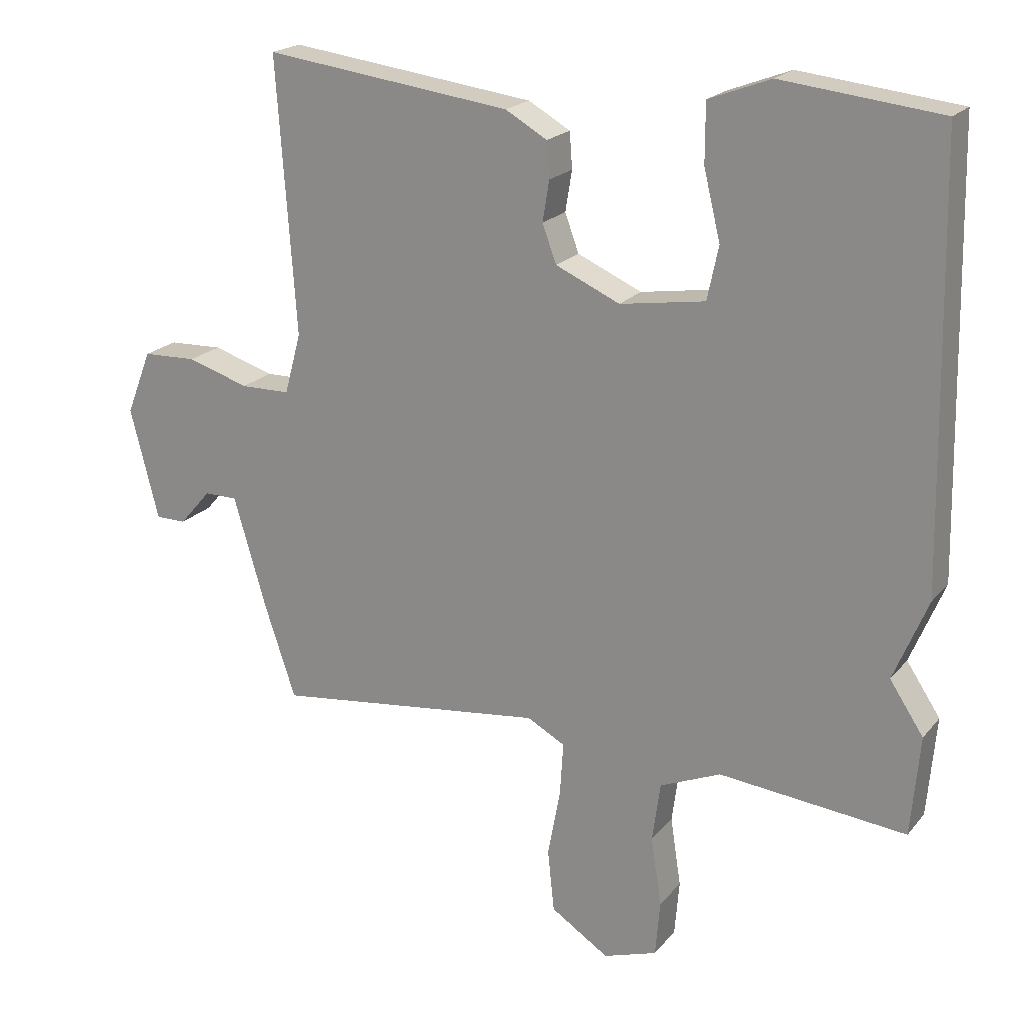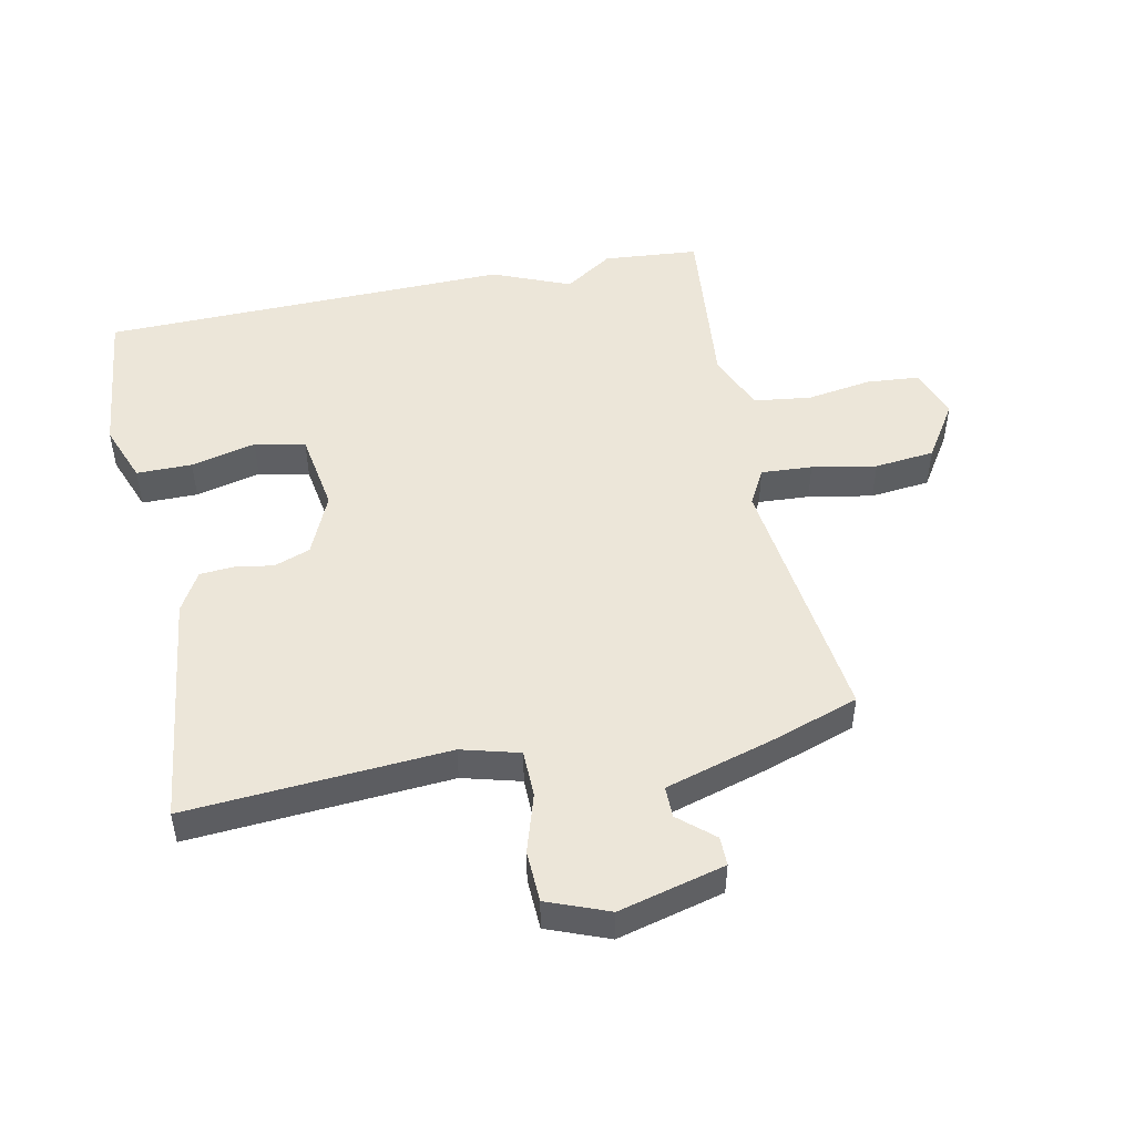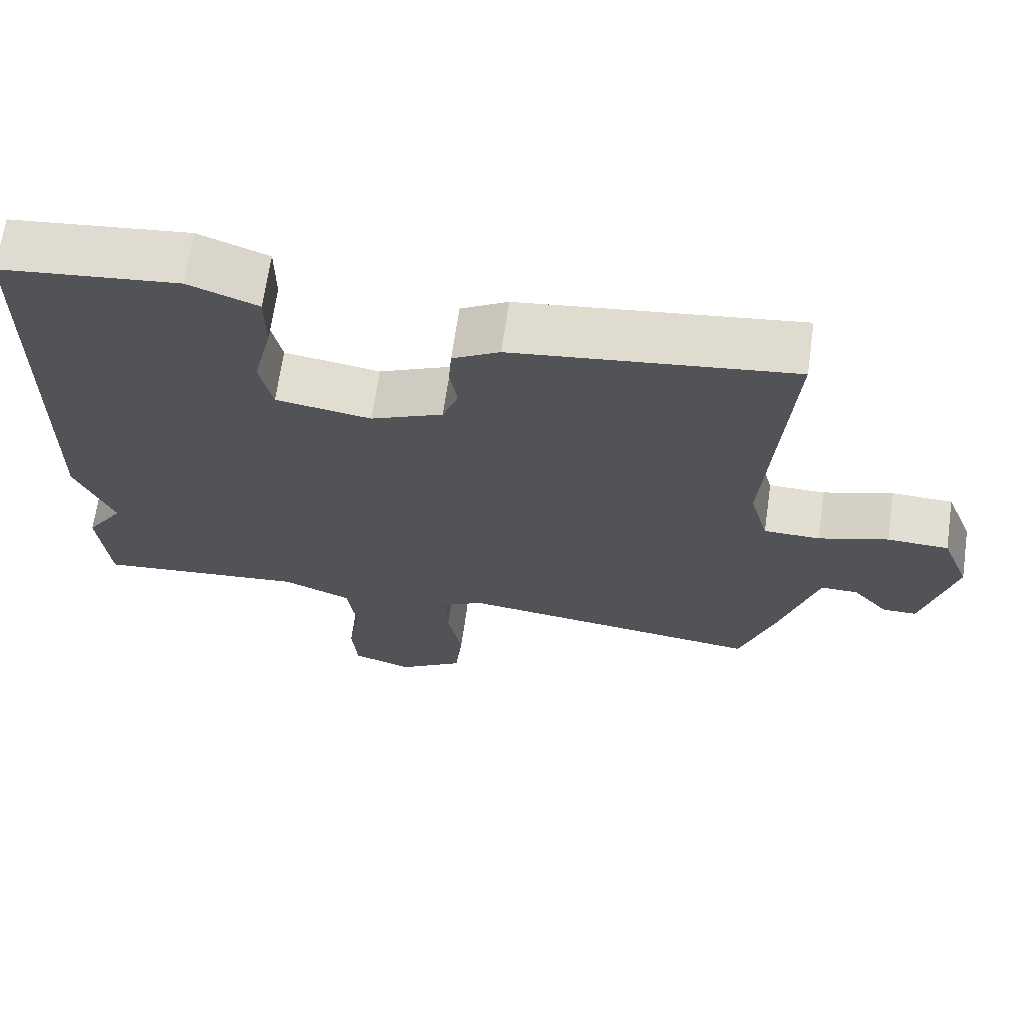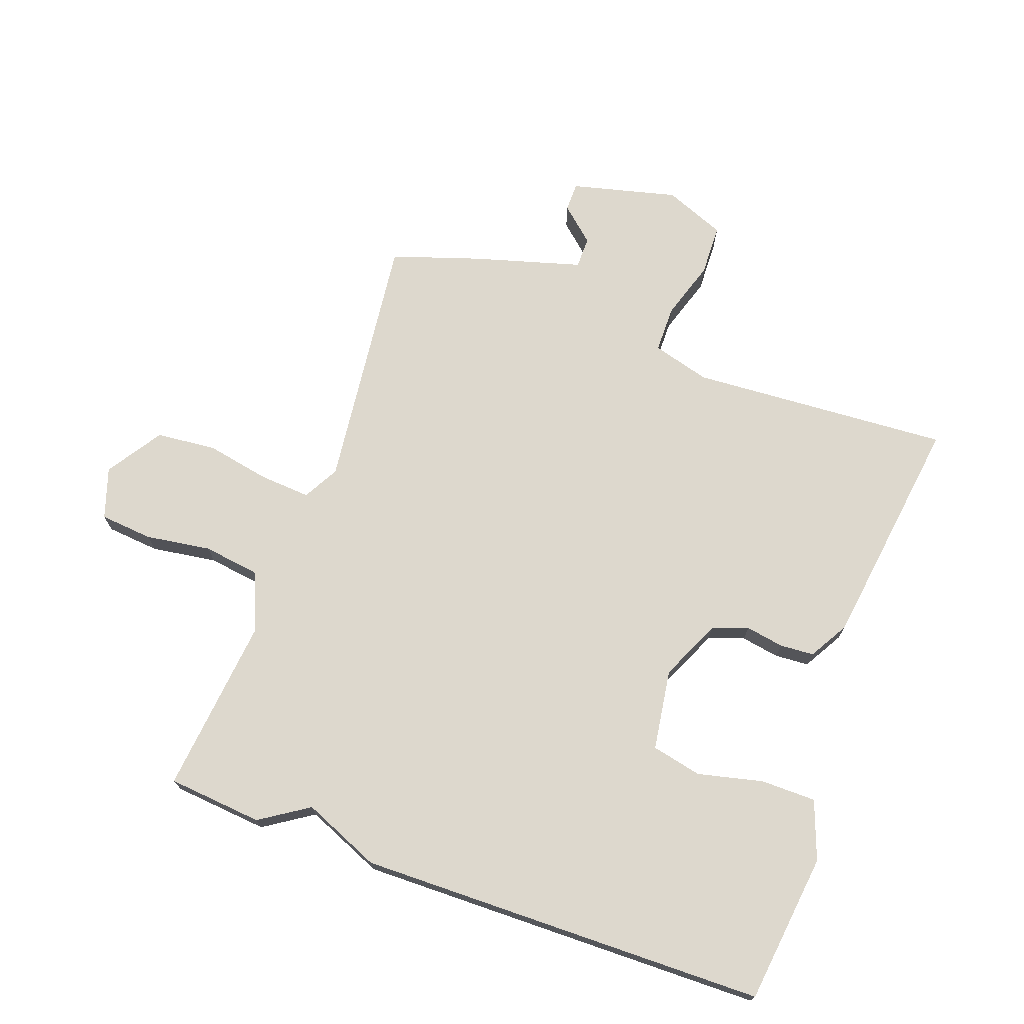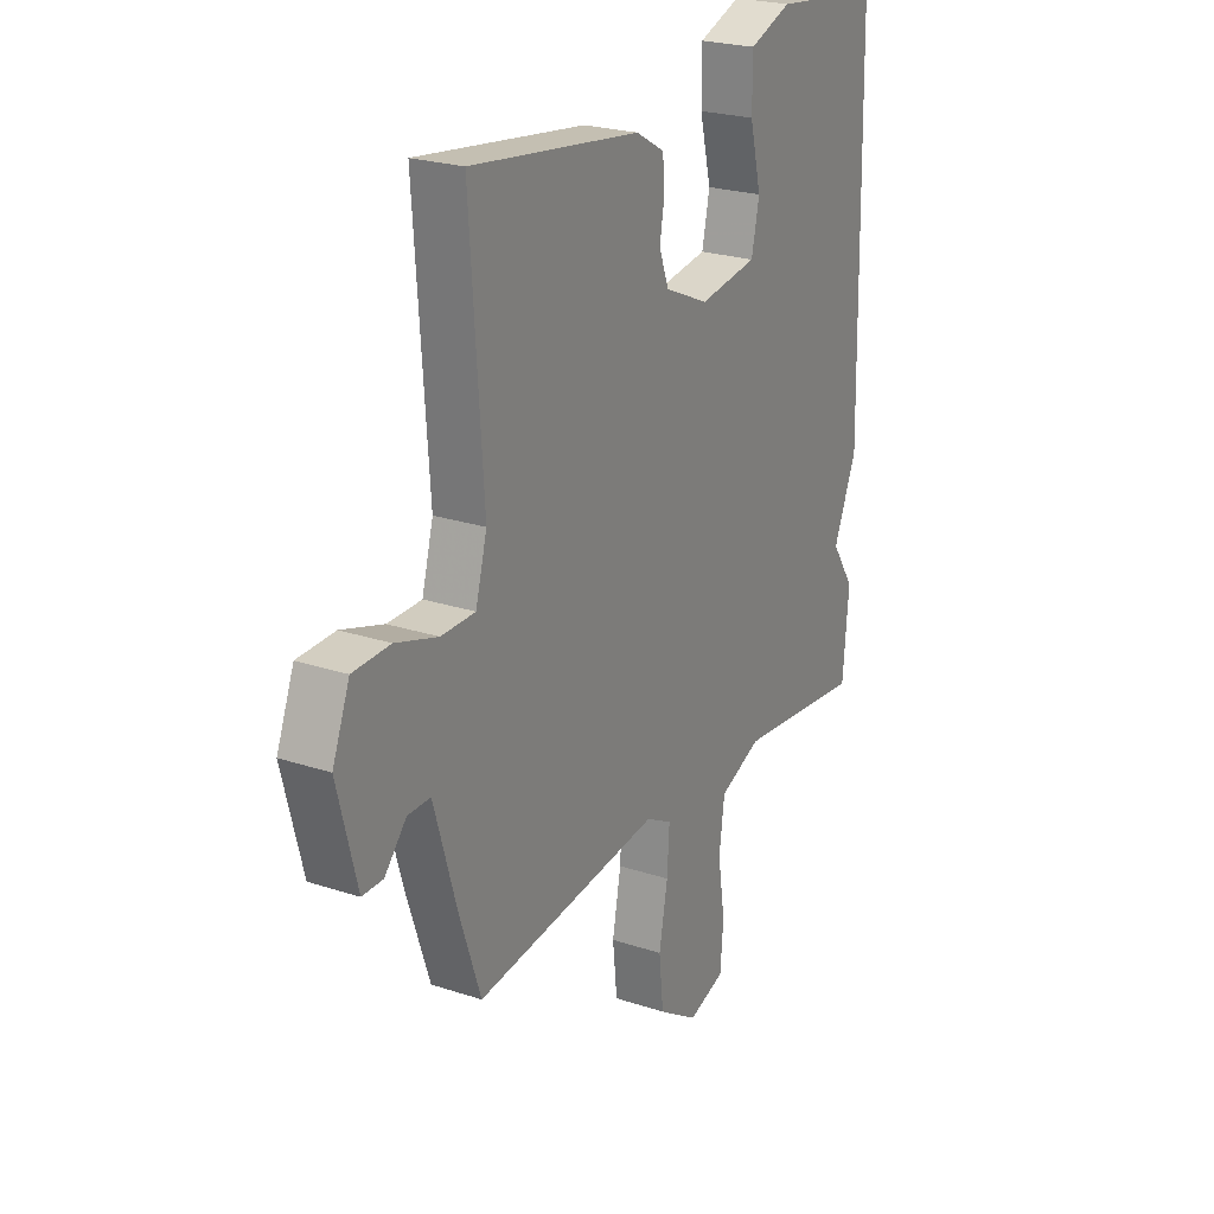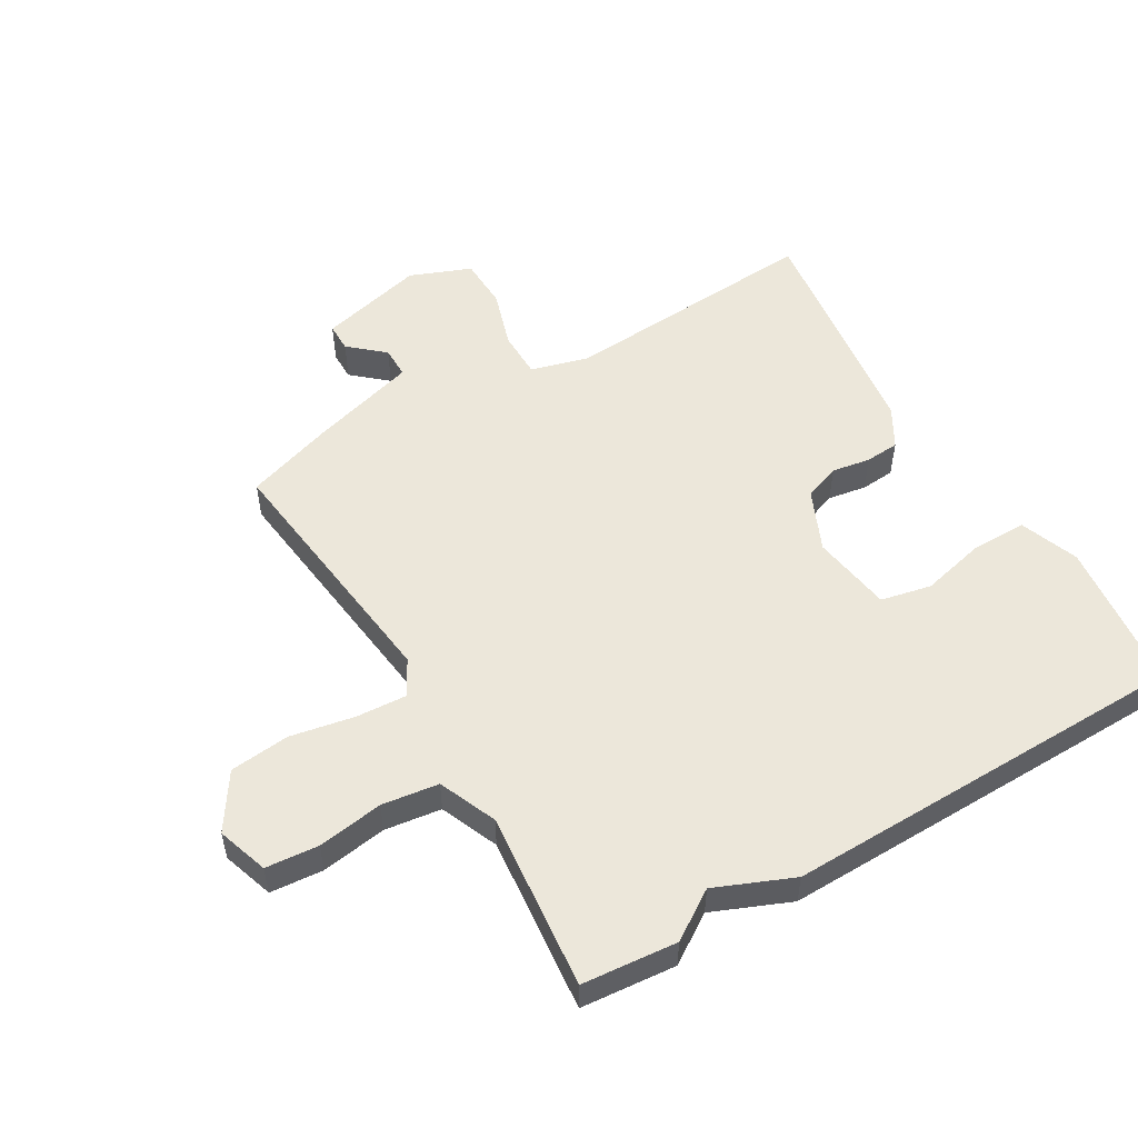
<metadata>
{"format":"obj","ext":"obj","renderer":"f3d","projection":"perspective","resolution":1024,"background":"white","views":[{"elev":20.3,"azim":-152.4,"up":"+Z"},{"elev":49.2,"azim":78.3,"up":"+Y"},{"elev":67.6,"azim":8.2,"up":"+Z"},{"elev":72.1,"azim":-69.8,"up":"+Y"},{"elev":23.6,"azim":119.1,"up":"+Z"},{"elev":53.1,"azim":-120.3,"up":"+Y"}]}
</metadata>
<code>
v -0.5 0.07 -0.5
v -0.513 0.07 -0.349
v -0.462 0.07 -0.272
v -0.513 0.07 -0.149
v -0.5 0.07 0.5
v -0.261 0.07 0.527
v -0.168 0.07 0.492
v -0.168 0.07 0.404
v -0.193 0.07 0.301
v -0.176 0.07 0.221
v -0.048 0.07 0.201
v 0.049 0.07 0.244
v 0.07 0.07 0.301
v 0.06 0.07 0.362
v 0.064 0.07 0.416
v 0.127 0.07 0.452
v 0.5 0.07 0.5
v 0.471 0.07 0.087
v 0.496 0.07 -0.005
v 0.571 0.07 -0.006
v 0.664 0.07 0.023
v 0.746 0.07 0.02
v 0.784 0.07 -0.077
v 0.741 0.07 -0.245
v 0.695 0.07 -0.245
v 0.647 0.07 -0.19
v 0.597 0.07 -0.19
v 0.547 0.07 -0.36
v 0.5 0.07 -0.5
v 0.089 0.07 -0.45
v 0.032 0.07 -0.481
v 0.037 0.07 -0.562
v 0.056 0.07 -0.664
v 0.046 0.07 -0.759
v -0.042 0.07 -0.816
v -0.123 0.07 -0.789
v -0.13 0.07 -0.705
v -0.114 0.07 -0.601
v -0.126 0.07 -0.511
v -0.218 0.07 -0.472
v -0.5 0 -0.5
v -0.513 0 -0.349
v -0.462 0 -0.272
v -0.513 0 -0.149
v -0.5 0 0.5
v -0.261 0 0.527
v -0.168 0 0.492
v -0.168 0 0.404
v -0.193 0 0.301
v -0.176 0 0.221
v -0.048 0 0.201
v 0.049 0 0.244
v 0.07 0 0.301
v 0.06 0 0.362
v 0.064 0 0.416
v 0.127 0 0.452
v 0.5 0 0.5
v 0.471 0 0.087
v 0.496 0 -0.005
v 0.571 0 -0.006
v 0.664 0 0.023
v 0.746 0 0.02
v 0.784 0 -0.077
v 0.741 0 -0.245
v 0.695 0 -0.245
v 0.647 0 -0.19
v 0.597 0 -0.19
v 0.547 0 -0.36
v 0.5 0 -0.5
v 0.089 0 -0.45
v 0.032 0 -0.481
v 0.037 0 -0.562
v 0.056 0 -0.664
v 0.046 0 -0.759
v -0.042 0 -0.816
v -0.123 0 -0.789
v -0.13 0 -0.705
v -0.114 0 -0.601
v -0.126 0 -0.511
v -0.218 0 -0.472
f 36 37 38
f 35 36 38
f 34 35 38
f 33 34 38
f 32 33 38
f 31 32 38 39
f 30 31 39 40
f 27 28 29 30
f 24 25 26
f 23 24 26
f 22 23 26
f 21 22 26
f 20 21 26
f 19 20 26 27
f 16 17 18
f 15 16 18
f 14 15 18
f 13 14 18
f 12 13 18 19
f 27 30 40
f 19 27 40
f 12 19 40
f 11 12 40
f 7 8 9
f 6 7 9
f 5 6 9
f 4 5 9
f 3 4 9
f 1 2 3
f 40 1 3
f 11 40 3
f 10 11 3
f 3 9 10
f 78 77 76
f 78 76 75
f 78 75 74
f 78 74 73
f 78 73 72
f 79 78 72 71
f 80 79 71 70
f 70 69 68 67
f 66 65 64
f 66 64 63
f 66 63 62
f 66 62 61
f 66 61 60
f 67 66 60 59
f 58 57 56
f 58 56 55
f 58 55 54
f 58 54 53
f 59 58 53 52
f 80 70 67
f 80 67 59
f 80 59 52
f 80 52 51
f 49 48 47
f 49 47 46
f 49 46 45
f 49 45 44
f 49 44 43
f 43 42 41
f 43 41 80
f 43 80 51
f 43 51 50
f 50 49 43
f 1 41 42 2
f 2 42 43 3
f 3 43 44 4
f 4 44 45 5
f 5 45 46 6
f 6 46 47 7
f 7 47 48 8
f 8 48 49 9
f 9 49 50 10
f 10 50 51 11
f 11 51 52 12
f 12 52 53 13
f 13 53 54 14
f 14 54 55 15
f 15 55 56 16
f 16 56 57 17
f 17 57 58 18
f 18 58 59 19
f 19 59 60 20
f 20 60 61 21
f 21 61 62 22
f 22 62 63 23
f 23 63 64 24
f 24 64 65 25
f 25 65 66 26
f 26 66 67 27
f 27 67 68 28
f 28 68 69 29
f 29 69 70 30
f 30 70 71 31
f 31 71 72 32
f 32 72 73 33
f 33 73 74 34
f 34 74 75 35
f 35 75 76 36
f 36 76 77 37
f 37 77 78 38
f 38 78 79 39
f 39 79 80 40
f 40 80 41 1

</code>
